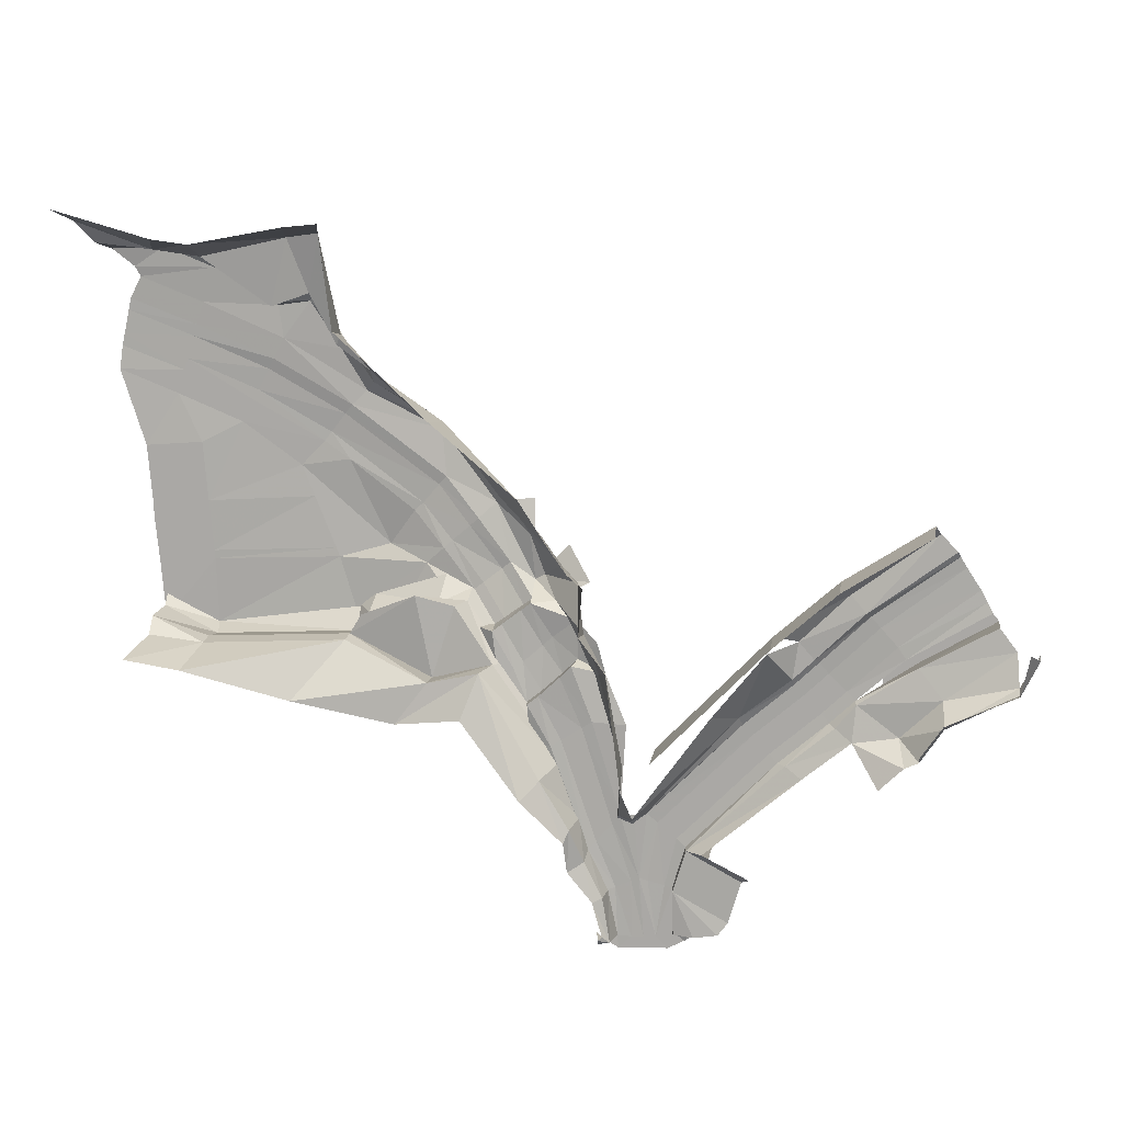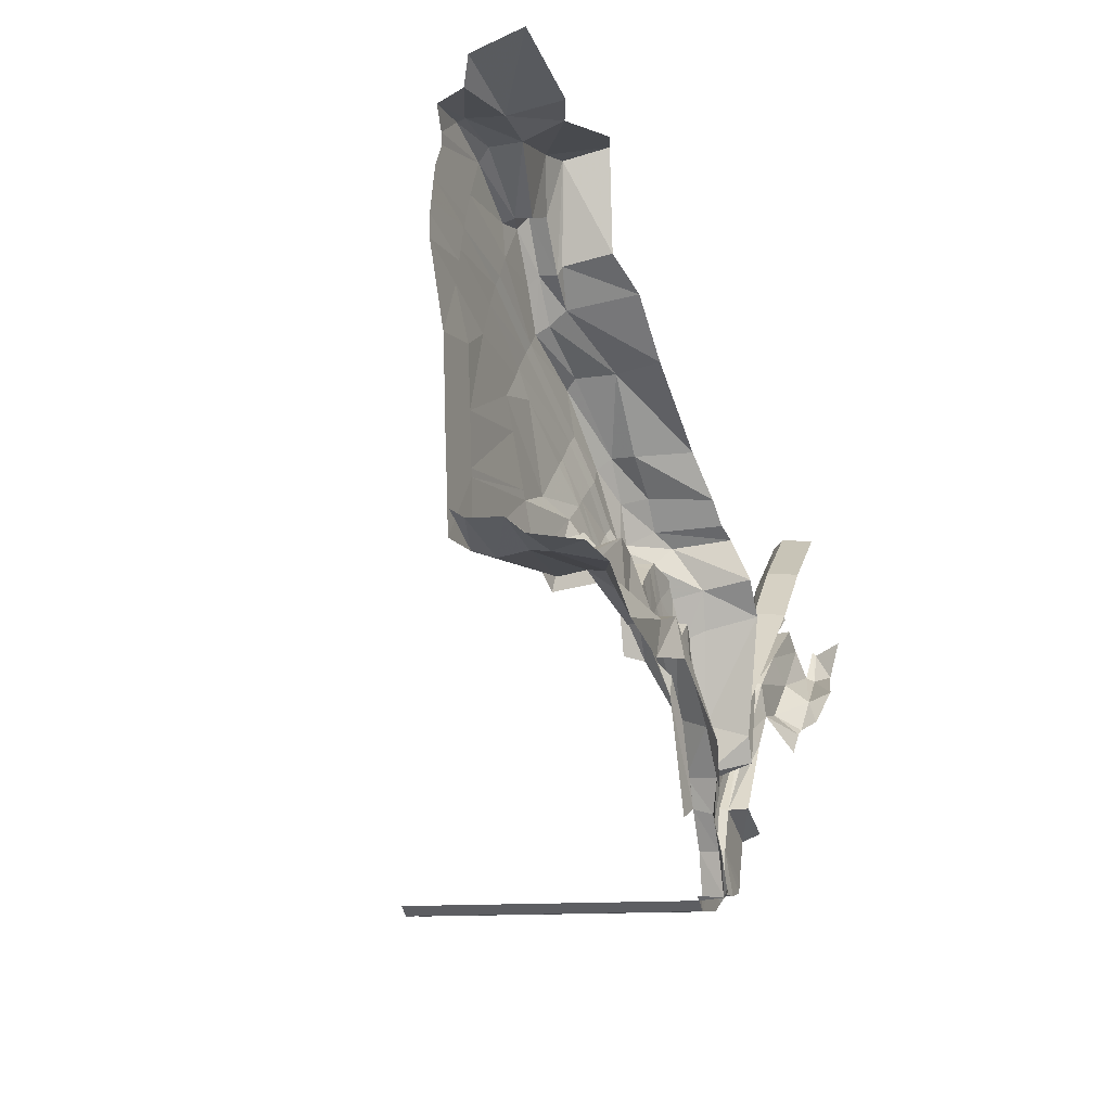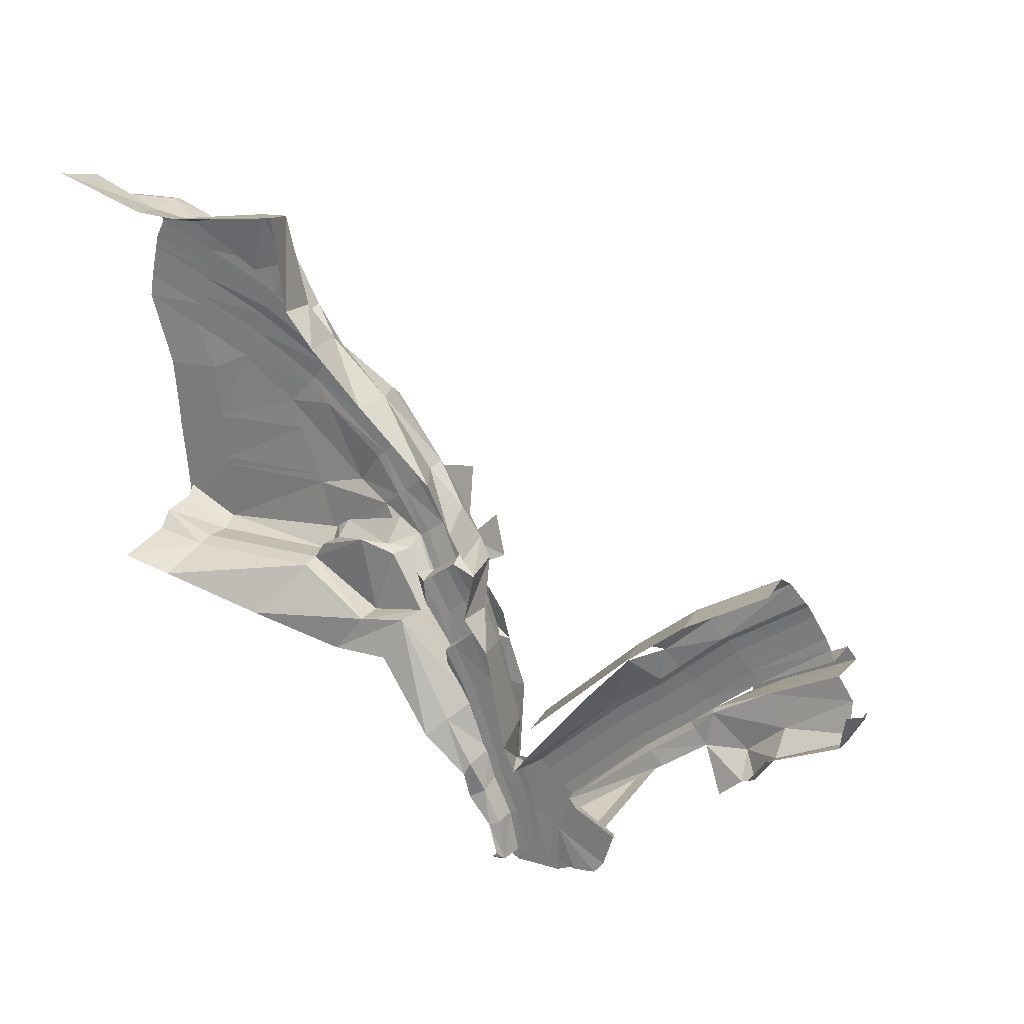
<metadata>
{"format":"obj","ext":"obj","renderer":"f3d","projection":"perspective","resolution":1024,"background":"white","views":[{"elev":12.6,"azim":-170.9,"up":"+Z"},{"elev":-11.3,"azim":109.7,"up":"+Z"},{"elev":26.5,"azim":-152.0,"up":"+Z"}]}
</metadata>
<code>
g Canyon_Split2_MainTrack
v -1256 2683 -7163
v -1590 -3987 -7364
v -1254 -3957 -7162
v -1590 2653 -7364
v -2121 2653 -7337
v -2121 -3986 -7337
v -2588 2653 -7322
v -2588 -3987 -7322
v -2936 -3983 -7139
v -2936 2656 -7139
v -1575 2655 -7098
v -1590 2653 -7364
v -1256 2683 -7163
v -1590 2653 -7364
v -2103 2653 -7093
v -2121 2653 -7337
v -1853 2653 -7114
v -1575 2655 -7098
v -2121 2653 -7337
v -2352 2653 -7072
v -2588 2653 -7322
v -2103 2653 -7093
v -2588 2653 -7322
v -2690 2655 -6967
v -2936 2656 -7139
v -2690 2655 -6967
v -3125 2721 -6984
v -2352 2653 -7072
v -2671 2660 -6039
v -2513 2638 -5994
v -2174 2643 -5905
v -2003 2653 -5862
v -2103 2653 -7093
v -2366 2638 -4677
v -2152 2657 -4484
v -1894 2654 -4541
v -2748 2638 -4994
v -2930 2661 -5152
v 7103 935.4 -1320
v 8175 1232 -946.1
v 8221 923.3 -744.1
v 7006 1390 -1457
v 8199 1990 -985.2
v 7009 2020 -1359
v 7003 2422 -1399
v 8165 2363 -1293
v 8337 3527 -1532
v 7156 3572 -1694
v 3994 1471 -1263
v 4032 1036 -818.5
v 4027 2453 -1215
v 4016 2071 -1175
v 4979 3255 -2319
v 2236 2993 -1895
v 2269 2312 -1964
v 2885 3093 -2752
v 1192 2979 -1660
v 1528 3254 -2574
v 287.5 3551 -4092
v -64.09 3220 -3746
v -560.4 3344 -4988
v -665.9 3258 -4728
v -622.5 3200 -5632
v -949.5 3089 -5432
v 3743 1502 -855.5
v 3766 2102 -767.1
v 2606 2312 -285.2
v 2231 1817 -536.4
v 3676 1148 -551.1
v 2146 1375 -26.33
v 4016 2071 -1175
v 1603 1424 -279.3
v 2231 1817 -536.4
v 2146 1375 -26.33
v 1633 1792 -471.6
v 2606 2312 -285.2
v 1812 2246 -486
v 730.9 2051 -1653
v 864.1 1682 -1254
v 174.4 2010 -2385
v 580.5 1680 -2315
v 1007 2445 -1608
v -368.8 2539 -3521
v 1192 2979 -1660
v 2236 2993 -1895
v 2269 2312 -1964
v -64.09 3220 -3746
v -778.6 2569 -4672
v -665.9 3258 -4728
v -949.5 3089 -5432
v -971.2 2656 -5314
v 1007 2445 -1608
v -3125 2885 -6984
v -2690 2655 -6967
v -2717 2829 -6955
v -3125 2721 -6984
v -2671 2660 -6039
v -2703 2842 -6044
v -2930 2661 -5152
v -2961 2853 -5169
v -949.5 3089 -5432
v -1129 3211 -6235
v -622.5 3200 -5632
v -1320 3097 -6170
v -1484 3140 -7089
v -1373 2660 -6146
v -1575 2655 -7098
v -971.2 2656 -5314
v -1256 2683 -7163
v -1248 3184 -7111
v -1260 3293 -6999
v -1335 3254 -6929
v -1151 2659 -7066
v -1894 2654 -4541
v -2003 2653 -5862
v -1615 2647 -4565
v -1450 2627 -4752
v -1841 2643 -5932
v -1125 2631 -5128
v -1522 2638 -6076
v -1853 2653 -7114
v -971.2 2656 -5314
v -1373 2660 -6146
v -2103 2653 -7093
v -1575 2655 -7098
v -971.2 2656 -5314
v -407 2617 -3061
v -1125 2631 -5128
v -199.1 2641 -3196
v 54.49 2621 -2178
v 279.4 2630 -2360
v 35.38 2284 -2147
v 329.9 2303 -2387
v 418.3 2233 -1572
v 607.2 2270 -1728
v 860.3 2211 -829.3
v 1049 2242 -977.9
v -1450 2627 -4752
v -828.2 2615 -2789
v -382.2 2641 -1763
v -385.5 2280 -1760
v 20.77 2218 -1226
v 467.6 2209 -525
v -1615 2647 -4565
v -1036 2637 -2651
v -615.6 2673 -1516
v -707.7 2330 -1446
v -176.5 2241 -1039
v 270.1 2238 -369.3
v 1049 2242 -977.9
v 896.5 1724 -810.6
v 860.3 2211 -829.3
v 1090 1709 -951.7
v 1371 1446 -161.6
v 1557 1434 -309.5
v 2034 1288 656.1
v 2215 1292 494.1
v 2671 1106 1381
v 2852 1091 1216
v 497.6 1727 -521
v 467.6 2209 -525
v 988.2 1434 141.2
v 1663 1329 983.3
v 2329 1137 1778
v 4613 894 2757
v 4306 933.9 3146
v 6133 888.7 3586
v 4761 898 2564
v 4221 964.9 2210
v 6244 892.3 3371
v 7621 892.9 4191
v 7692 892.9 3959
v 5901 907.3 4024
v 7471 892.9 4663
v 300.5 1782 -374.5
v 270.1 2238 -369.3
v 800.8 1483 295.5
v 2169 1180 1954
v 1479 1372 1148
v 5788 950.7 4243
v 4154 977.2 3342
v 7398 902 4899
v -828.2 2615 -2789
v -1036 2637 -2651
v -1615 2647 -4565
v 5554 972.9 4668
v 7398 902 4899
v 7244 922.2 5366
v 5788 950.7 4243
v 4154 977.2 3342
v 3831 956.2 3636
v 2266 1057 2902
v 2169 1180 1954
v 1111 1297 1485
v 1479 1372 1148
v 800.8 1483 295.5
v 288.8 1521 -32.42
v 5652 954.4 5334
v 6962 974.5 6079
v 4977 993.9 5435
v 4348 982.8 4477
v 4229 1175 4698
v 4782 1162 5716
v 3644 1179 3842
v 4298 1577 4633
v 4851 1551 5652
v 3632 1527 4130
v 2038 2030 3205
v 2138 2986 3340
v 362.5 3125 1881
v 928.1 2054 1749
v -274.4 3361 996.6
v 121.8 2082 1038
v 930.7 1561 1746
v 376.1 1577 892.4
v 288.8 1521 -32.42
v 2334 1259 3108
v 3306 2933 4411
v 4191 1646 4847
v 4113 2651 5027
v 4581 1788 6864
v 4361 2685 7114
v 5255 1685 6762
v 5017 2910 7055
v 6971 2675 6681
v 6982 1857 6376
v 7967 1888 6506
v 6971 2675 6681
v 7648 2938 6798
v 9699 2922 7364
v 9617 1817 7051
v 7648 2938 6798
v 9250 1589 6598
v 8046 1128 6534
v 9100 1014 6431
v 8020 959.1 6486
v 8662 921 6068
v 8557 891.8 5863
v 8795 869 5411
v 7053 1206 6329
v 5567 1162 5434
v 5636 1551 5370
v 6982 1857 6376
v 8046 1128 6534
v 288.8 1521 -32.42
v 300.5 1782 -374.5
v 800.8 1483 295.5
v 270.1 2238 -369.3
v 288.8 1521 -32.42
v -211.6 2043 -336.7
v 270.1 2238 -369.3
v -680 2358 -645.3
v -176.5 2241 -1039
v -707.7 2330 -1446
v -1124 2526 -1066
v -1290 2542 -1679
v -615.6 2673 -1516
v -1036 2637 -2651
v -1290 2542 -1679
v -1722 2664 -2677
v -1036 2637 -2651
v -1615 2647 -4565
v -1722 2664 -2677
v -1636 2651 -3913
v -1615 2647 -4565
v 6244 892.3 3371
v 7842 893.1 3473
v 7692 892.9 3959
v 6482 892.3 2916
v 4761 898 2564
v 5256 892.2 2051
v 9075 890.9 3948
v 9012 863.9 4434
v 4221 964.9 2210
v 5256 892.2 2051
v 4761 898 2564
v 4407 916 1334
v 3393 944.3 479.1
v 2852 1091 1216
v 2215 1292 494.1
v 2588 1216 159.5
v 4986 924.3 1408
v 7250 951 1255
v 6482 892.3 2916
v 7352 951 2481
v 8448 951 1156
v 8548 951.1 2381
v 7235 951 1073
v 8439 951 873
v 7842 893.1 3473
v 4467 986 168.4
v 4127 1062 -880.8
v 7103 935.4 -1320
v 7149 951 30.05
v 8246 951 -1295
v 8347 951 -69.31
v 9075 890.9 3948
v 8370 951 172.4
v 7163 951 200.2
v 4543 977 349.6
v 1557 1434 -309.5
v 2588 1216 159.5
v 2215 1292 494.1
v 1640 1796 -925.8
v 1090 1709 -951.7
v 1049 2242 -977.9
v 3476 1171 -1458
v 4127 1062 -880.8
v 1640 1796 -925.8
v 1049 2242 -977.9
v 607.2 2270 -1728
v 899.9 2298 -2064
v 329.9 2303 -2387
v 222.3 2554 -3133
v 1640 1796 -925.8
v -199.1 2641 -3196
v 222.3 2554 -3133
v 279.4 2630 -2360
v -971.2 2656 -5314
v -560 2581 -5513
v 329.9 2303 -2387
v -902.2 2043 64.17
v 288.8 1521 -32.42
v -404 1496 697.5
v -211.6 2043 -336.7
v -2703 2842 -6044
v -3125 2885 -6984
v -2717 2829 -6955
v -2703 2842 -6044
v -3619 2885 -6899
v -3820 2842 -6640
v -2961 2853 -5169
v -4078 2853 -5764
v 350 1171 1573
v 288.8 1521 -32.42
v 1111 1297 1485
v 288.8 1521 -32.42
v 376.1 1577 892.4
v 73.9 1587 88.49
v -211.6 2043 -336.7
v -331 2080 404.4
v 121.8 2082 1038
v -645.1 3444 512.2
v -274.4 3361 996.6
v -967.8 3544 268.9
v -700.4 2352 109.7
v -953.6 3950 -600.7
v -908.6 2949 -780.3
v -660.9 2293 -982.7
v -133.9 1817 -364.2
v 288.8 1521 -32.42
v -513.2 2089 -1089
v -1075 2511 -1762
v -1196 2898 -1582
v -1477 3950 -1299
v -1658 2757 -3509
v -1594 2610 -3537
v -1551 2632 -4615
v -1593 2783 -4515
v -1740 3653 -3760
v -1977 3650 -4297
v -1840 2782 -4632
v -1862 2653 -4726
v 4298 1577 4633
v 4581 1788 6864
v 4191 1646 4847
v 4851 1551 5652
v 5255 1685 6762
v 5636 1551 5370
v 3632 1527 4130
v 6982 1857 6376
v -1977 3650 -4297
v -2130 2771 -4462
v -1840 2782 -4632
v -2152 2657 -4484
v -1862 2653 -4726
v -1977 3650 -4297
v -3964 2757 -2396
v -2130 2771 -4462
v -3476 3371 -2241
v -2130 2771 -4462
v -4037 2661 -2556
v -2152 2657 -4484
v -3964 2757 -2396
v -5023 2661 -1700
v -4992 2730 -1581
v -5412 2729 -1169
v -5497 2660 -1241
v -6477 2688 -268
v -6392 2799 -186.6
v -8141 2660 965.4
v -8094 2726 1065
v -5100 2729 -812.9
v -6080 2726 162.6
v -7760 2727 1410
v -4526 3330 -936.9
v -3476 3371 -2241
v -2152 2657 -4484
v -4225 2638 -2775
v -2366 2638 -4677
v -4037 2661 -2556
v -4560 2638 -3140
v -2748 2638 -4994
v -4721 2661 -3321
v -2930 2661 -5152
v -5218 2638 -1913
v -5023 2661 -1700
v -5561 2638 -2270
v -5724 2660 -2449
v -5696 2638 -1449
v -5497 2660 -1241
v -6050 2638 -1798
v -6217 2660 -1973
v -6670 2665 -490.2
v -6477 2688 -268
v -7011 2665 -866.8
v -7176 2676 -1103
v -8271 2637 750.5
v -8141 2660 965.4
v -8550 2637 323.7
v -8679 2660 99.11
v -8679 2660 99.11
v -8788 2716 -107
v -7176 2676 -1103
v -7186 1782 -1214
v -6726 1782 -1859
v -6710 1782 -1660
v -7427 1782 -1376
v -7186 1782 -1214
v -8936 1782 -486.5
v -7427 1782 -1376
v -8732 1782 -246.4
v -7427 1782 -1376
v -6217 2660 -1973
v -6726 1782 -1859
v -7416 2750 -1243
v -8936 1782 -486.5
v -8927 2772 -379.1
v -7416 2750 -1243
v -6242 2772 -2025
v -6217 2660 -1973
v -7907 2916 -1829
v -6242 2772 -2025
v -7416 2750 -1243
v -7083 2846 -2633
v -9277 2846 -824.2
v -8927 2772 -379.1
v -7941 3463 -2244
v -7487 3375 -2955
v -7202 3375 -3087
v -9331 3077 -1467
v -9339 3276 -1561
v -9691 3159 -784.1
v -9699 3239 -878.6
v -7473 3730 -2781
v -7924 3986 -2041
v -9332 3667 -1478
v -9490 3845 -630.9
v -6178 2882 -2773
v -5840 2759 -2522
v -5724 2660 -2449
v -6217 2660 -1973
v -6717 3375 -3559
v -7176 2676 -1103
v -6710 1782 -1660
v -6217 2660 -1973
v -7186 1782 -1214
v -8788 2716 -107
v -7186 1782 -1214
v -7176 2676 -1103
v -8732 1782 -246.4
v -4618 3047 -657.5
v -6080 2726 162.6
v -5100 2729 -812.9
v -5900 3043 485.1
v -7760 2727 1410
v -7651 2967 1606
v -5907 3753 410
v -4624 3756 -732.8
v -7658 3677 1531
v -2308 2718 -3121
v -2280 3431 -3234
v -4721 2661 -3321
v -2961 2853 -5169
v -2930 2661 -5152
v -4886 2816 -3326
v -5724 2660 -2449
v -5840 2759 -2522
v -5223 2963 -3535
v -3303 3199 -5120
v -6178 2882 -2773
v -3303 3199 -5120
v -4078 2853 -5764
v -2961 2853 -5169
v -4250 3199 -5593
v 4016 2071 -1175
v 2606 2312 -285.2
v 2269 2312 -1964
v 1812 2246 -486
v 1007 2445 -1608
v 4016 2071 -1175
v 3766 2102 -767.1
v 2606 2312 -285.2
v 7692 892.9 3959
v 8958 863.9 4680
v 7621 892.9 4191
v 9012 863.9 4434
v 7471 892.9 4663
v 8849 863.9 5169
v 7398 902 4899
v 8795 869 5411
g Canyon_Split2_MainTrack_0
f 3 2 1
f 2 4 1
f 5 4 2
f 6 5 2
f 7 5 6
f 8 7 6
f 8 9 7
f 9 10 7
f 13 12 11
f 16 15 14
f 15 17 14
f 17 18 14
f 21 20 19
f 20 22 19
f 24 20 23
f 25 24 23
f 27 26 25
f 24 29 28
f 29 30 28
f 31 28 30
f 31 32 28
f 32 33 28
f 31 34 32
f 34 31 30
f 34 35 32
f 32 35 36
f 37 34 30
f 29 38 30
f 38 37 30
f 41 40 39
f 40 42 39
f 40 43 42
f 43 44 42
f 45 44 43
f 46 45 43
f 46 47 45
f 47 48 45
f 39 42 49
f 49 42 44
f 50 39 49
f 44 45 51
f 51 45 48
f 52 44 51
f 52 49 44
f 53 51 48
f 52 51 54
f 51 53 54
f 55 52 54
f 53 56 54
f 54 56 57
f 56 58 57
f 58 59 57
f 59 60 57
f 59 61 60
f 61 62 60
f 61 63 62
f 63 64 62
f 49 65 50
f 66 65 49
f 65 66 67
f 68 65 67
f 69 65 68
f 70 69 68
f 65 69 50
f 71 66 49
f 74 73 72
f 73 75 72
f 73 76 75
f 76 77 75
f 72 75 78
f 79 72 78
f 78 80 79
f 80 81 79
f 78 82 80
f 82 83 80
f 82 84 83
f 85 84 82
f 86 85 82
f 84 87 83
f 83 87 88
f 87 89 88
f 88 89 90
f 91 88 90
f 78 75 92
f 75 77 92
f 95 94 93
f 94 96 93
f 94 95 97
f 95 98 97
f 97 98 99
f 98 100 99
f 103 102 101
f 102 104 101
f 102 105 104
f 106 104 105
f 107 106 105
f 106 108 104
f 108 101 104
f 109 107 105
f 110 109 105
f 111 110 105
f 112 111 105
f 102 112 105
f 109 110 113
f 116 115 114
f 116 117 115
f 117 118 115
f 117 119 118
f 119 120 118
f 120 121 118
f 119 122 120
f 122 123 120
f 121 124 118
f 124 115 118
f 121 120 125
f 120 123 125
f 128 127 126
f 127 129 126
f 127 130 129
f 130 131 129
f 130 132 131
f 132 133 131
f 132 134 133
f 134 135 133
f 134 136 135
f 136 137 135
f 128 138 127
f 138 139 127
f 127 139 130
f 139 140 130
f 140 141 130
f 141 132 130
f 141 142 132
f 142 134 132
f 142 143 134
f 143 136 134
f 138 144 139
f 139 145 140
f 145 146 140
f 146 147 140
f 147 141 140
f 147 148 141
f 148 142 141
f 148 149 142
f 149 143 142
f 152 151 150
f 151 153 150
f 151 154 153
f 154 155 153
f 154 156 155
f 156 157 155
f 156 158 157
f 158 159 157
f 160 151 152
f 161 160 152
f 160 162 151
f 162 154 151
f 154 162 156
f 162 163 156
f 156 163 158
f 163 164 158
f 158 164 165
f 164 166 165
f 165 166 167
f 165 167 168
f 165 168 169
f 159 158 169
f 158 165 169
f 167 170 168
f 167 171 170
f 171 172 170
f 166 173 167
f 167 173 171
f 173 174 171
f 175 160 161
f 176 175 161
f 162 177 163
f 175 177 160
f 177 162 160
f 164 178 166
f 179 178 164
f 177 179 163
f 163 179 164
f 173 180 174
f 181 180 173
f 178 181 166
f 166 181 173
f 180 182 174
f 185 184 183
f 188 187 186
f 187 189 186
f 189 190 186
f 190 191 186
f 192 191 190
f 193 192 190
f 192 193 194
f 193 195 194
f 195 196 194
f 196 197 194
f 188 186 198
f 188 198 199
f 198 186 200
f 186 201 200
f 191 201 186
f 201 202 200
f 201 191 202
f 202 203 200
f 191 204 202
f 202 205 203
f 205 206 203
f 205 202 207
f 202 204 207
f 208 207 204
f 208 209 207
f 210 209 208
f 211 210 208
f 212 210 211
f 213 212 211
f 213 211 214
f 211 208 214
f 215 213 214
f 215 214 194
f 216 215 194
f 208 217 214
f 217 208 204
f 217 204 191
f 192 217 191
f 194 214 192
f 214 217 192
f 209 218 207
f 219 207 218
f 220 219 218
f 219 220 221
f 220 222 221
f 221 222 223
f 222 224 223
f 224 225 223
f 225 226 223
f 226 228 227
f 228 229 227
f 231 227 230
f 227 232 230
f 231 233 227
f 227 233 234
f 233 235 234
f 234 235 236
f 235 237 236
f 199 236 237
f 199 237 238
f 238 188 199
f 188 238 239
f 187 188 239
f 199 240 236
f 241 240 199
f 198 241 199
f 241 198 200
f 203 241 200
f 242 241 203
f 206 242 203
f 242 243 241
f 243 240 241
f 240 244 236
f 240 243 244
f 243 227 244
f 247 246 245
f 246 248 245
f 251 250 249
f 251 252 250
f 251 253 252
f 253 254 252
f 254 255 252
f 256 255 254
f 254 257 256
f 257 258 256
f 261 260 259
f 261 262 260
f 265 264 263
f 268 267 266
f 267 269 266
f 266 269 270
f 269 271 270
f 267 268 272
f 268 273 272
f 276 275 274
f 275 277 274
f 274 277 278
f 279 274 278
f 279 278 280
f 278 281 280
f 275 282 277
f 277 282 278
f 275 283 282
f 283 275 284
f 285 283 284
f 286 283 285
f 287 286 285
f 283 288 282
f 286 289 283
f 289 288 283
f 290 285 284
f 287 285 290
f 278 291 281
f 291 292 281
f 292 291 293
f 291 294 293
f 295 293 294
f 296 295 294
f 287 290 297
f 289 298 288
f 298 299 288
f 298 296 299
f 296 294 299
f 288 299 282
f 299 300 282
f 299 294 300
f 294 291 300
f 282 300 278
f 300 291 278
f 303 302 301
f 302 304 301
f 305 301 304
f 306 305 304
f 308 307 302
f 307 309 302
f 312 311 310
f 313 311 312
f 313 312 314
f 312 310 315
f 318 317 316
f 316 317 319
f 317 320 319
f 317 318 321
f 324 323 322
f 323 325 322
f 328 327 326
f 327 330 329
f 330 331 329
f 329 331 332
f 331 333 332
f 336 335 334
f 339 338 337
f 340 339 337
f 339 341 338
f 341 342 338
f 341 343 342
f 343 344 342
f 345 343 341
f 346 345 341
f 340 346 339
f 346 341 339
f 347 345 346
f 348 347 346
f 348 346 340
f 349 348 340
f 349 340 350
f 350 340 351
f 352 349 350
f 349 353 348
f 353 354 348
f 347 348 355
f 348 354 355
f 354 353 356
f 355 354 356
f 353 357 356
f 357 358 356
f 358 359 356
f 356 359 360
f 360 355 356
f 359 361 360
f 359 362 361
f 358 363 359
f 363 362 359
f 366 365 364
f 365 367 364
f 365 368 367
f 368 369 367
f 364 370 366
f 368 371 369
f 374 373 372
f 375 373 374
f 376 375 374
f 379 378 377
f 378 380 377
f 383 382 381
f 382 384 381
f 382 385 384
f 385 386 384
f 387 386 385
f 388 387 385
f 388 389 387
f 389 390 387
f 389 391 390
f 391 392 390
f 387 390 393
f 387 393 386
f 390 394 393
f 394 390 395
f 390 392 395
f 393 396 386
f 386 396 384
f 396 397 384
f 400 399 398
f 399 401 398
f 402 399 400
f 403 402 400
f 404 402 403
f 405 404 403
f 399 406 401
f 406 407 401
f 402 408 399
f 408 406 399
f 404 409 402
f 409 408 402
f 406 410 407
f 406 408 410
f 410 411 407
f 408 412 410
f 409 413 408
f 413 412 408
f 410 414 411
f 414 415 411
f 412 416 410
f 416 414 410
f 413 417 412
f 417 416 412
f 414 418 415
f 418 419 415
f 416 420 414
f 420 418 414
f 417 421 416
f 421 420 416
f 424 423 422
f 427 426 425
f 426 428 425
f 431 430 429
f 430 432 429
f 435 434 433
f 434 436 433
f 433 436 437
f 436 438 437
f 441 440 439
f 444 443 442
f 443 445 442
f 444 442 446
f 447 444 446
f 448 442 445
f 449 448 445
f 445 450 449
f 442 448 451
f 446 442 451
f 448 452 451
f 451 452 453
f 452 454 453
f 449 455 448
f 455 456 448
f 448 456 452
f 456 457 452
f 452 457 454
f 457 458 454
f 445 443 459
f 445 459 450
f 443 460 459
f 461 460 443
f 462 461 443
f 459 463 450
f 466 465 464
f 465 467 464
f 470 469 468
f 469 471 468
f 474 473 472
f 473 475 472
f 473 476 475
f 476 477 475
f 472 475 478
f 479 472 478
f 478 475 480
f 475 477 480
f 472 479 481
f 479 482 481
f 485 484 483
f 484 486 483
f 483 486 487
f 486 488 487
f 489 486 484
f 490 489 484
f 489 491 486
f 491 488 486
f 494 493 492
f 493 495 492
f 498 497 496
f 499 497 498
f 500 499 498
f 503 502 501
f 506 505 504
f 505 507 504
f 506 508 505
f 508 509 505
f 508 510 509
f 510 511 509

</code>
